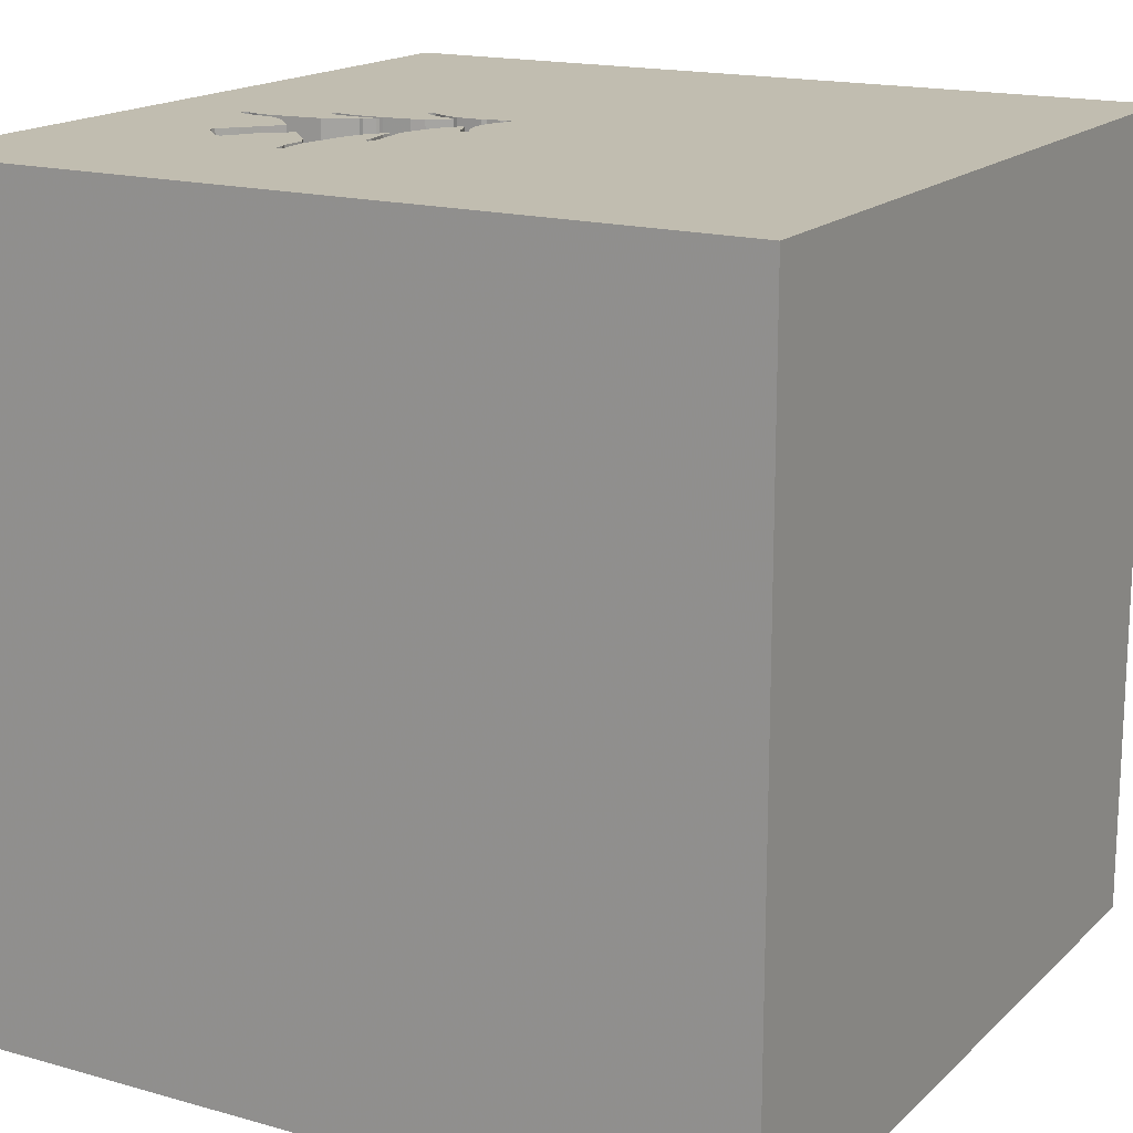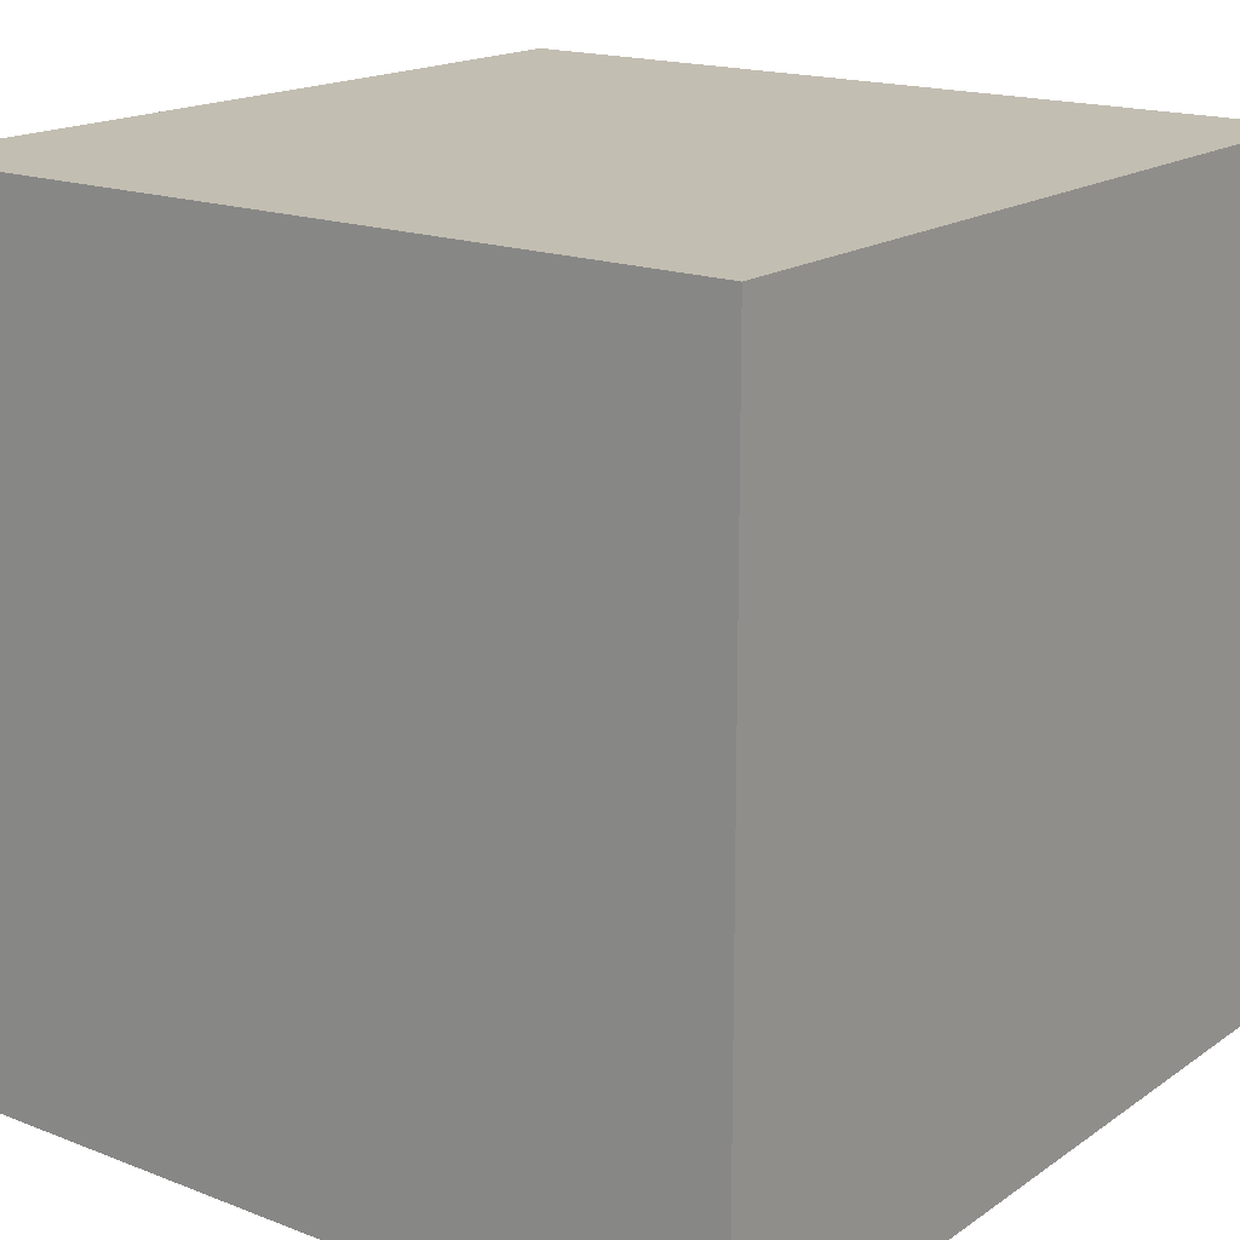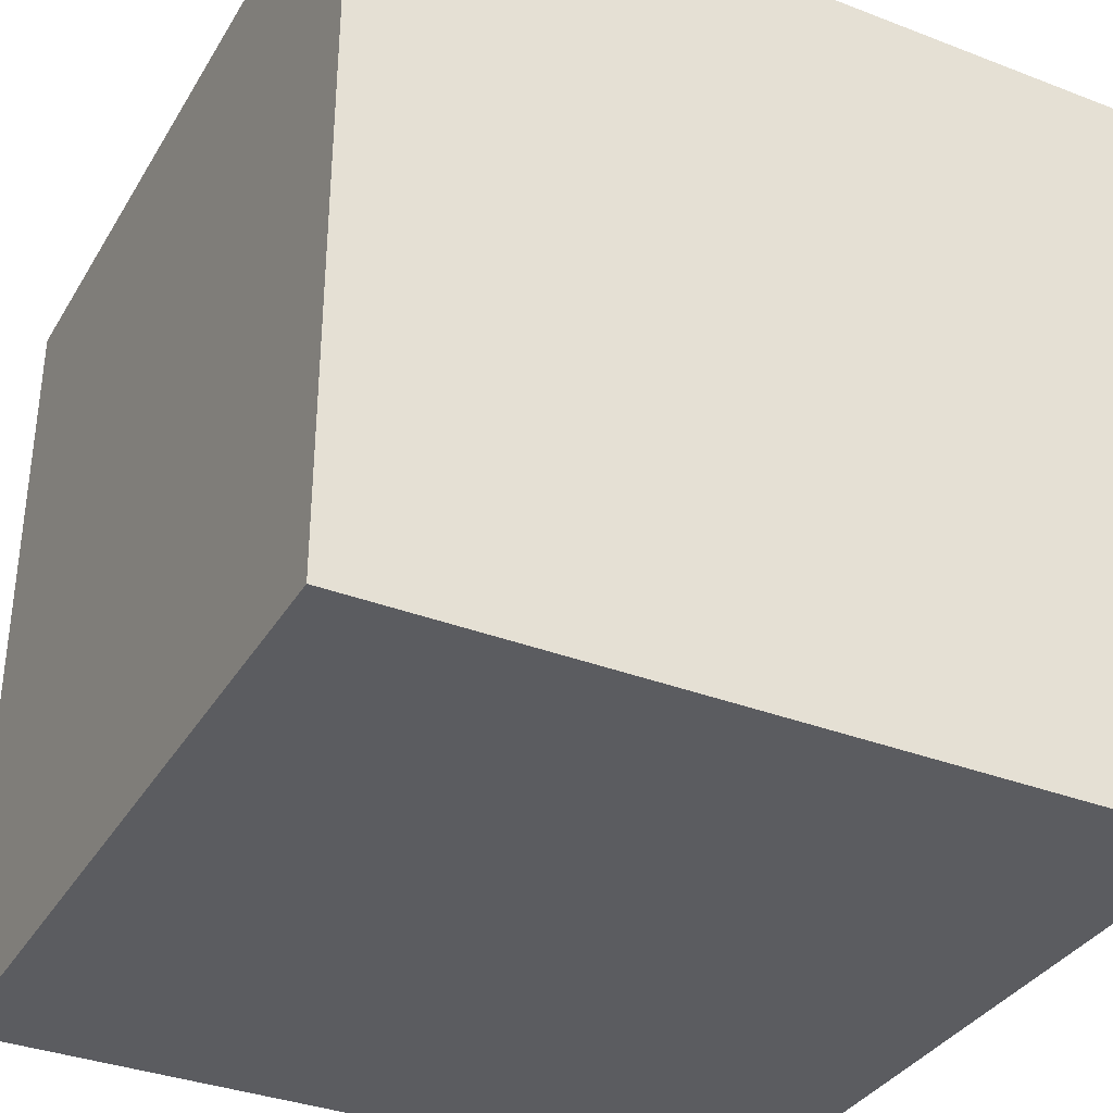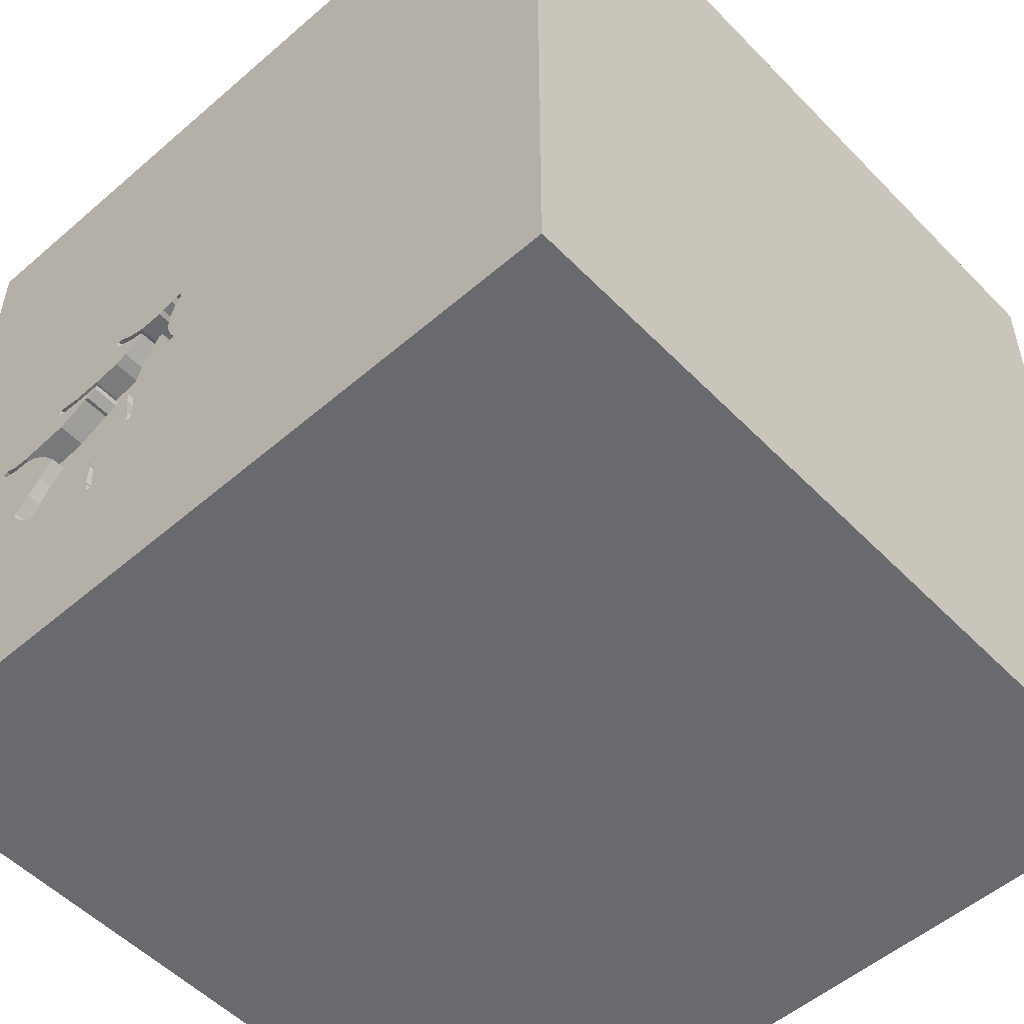
<metadata>
{"format":"obj","ext":"obj","renderer":"f3d","projection":"perspective","resolution":1024,"background":"white","views":[{"elev":16.7,"azim":-150.2,"up":"+Y"},{"elev":17.5,"azim":37.2,"up":"+Z"},{"elev":-35.0,"azim":-117.1,"up":"+Y"},{"elev":-53.1,"azim":-137.3,"up":"+Z"}]}
</metadata>
<code>
o tree_83
v 0.7185 1.5 -0.1316
v 0.8099 1.5 -0.6123
v 0.441 1.5 -0.4006
v 0.3662 1.5 -0.2286
v 0.5784 1.5 -0.7298
v 0.5733 1.5 -0.8241
v 0.3216 1.5 0.02986
v 0.3216 1.4 0.02986
v 0.6516 1.5 -0.1008
v 0.8985 1.5 -0.7081
v 0.4068 1.5 -0.3622
v -1.172 -1.5 -0.2214
v -0.5729 -1.5 1.12
v -0.6771 0.5469 1.5
v 0.4957 1.5 0.03884
v 0.431 1.5 -0.3976
v 0.431 1.4 -0.3976
v 0.2264 1.5 0.02346
v 0.2264 1.4 0.02346
v 0.4169 1.5 -0.5692
v 0.4169 1.4 -0.5692
v 0.3865 1.5 -0.5472
v 0.4338 1.5 0.02037
v 0.7082 1.5 -0.5235
v 0.7082 1.4 -0.5235
v 0.5123 1.5 -0.5184
v 0.3111 1.5 -0.1515
v 0.8842 1.5 -0.4717
v 0.3385 -1.055 1.5
v -0.3389 0.4995 -1.5
v 0.4427 0.1562 1.5
v 0.2214 1.172 1.5
v 0.4167 -0.4688 1.5
v 0.4427 -1.5 0.1562
v 0.02604 -1.5 1.276
v 0.5469 -1.5 -0.638
v 0.1562 -1.5 0.625
v -0.1562 -1.5 -1.5
v 0.1823 -1.5 -1.211
v -0.1042 -1.5 1.5
v 0.651 0.6641 1.5
v 0.544 1.5 -0.8349
v 1.5 1.5 1.5
v -0.2275 1.5 -0.4812
v -0.1562 1.5 -1.5
v -0.1302 1.5 1.5
v 0.3893 1.5 -0.3044
v 0.9171 1.5 -0.3149
v 0.4323 1.5 -0.4371
v 0.8455 1.5 -0.09122
v 0.8455 1.4 -0.09122
v 0.8842 1.4 -0.4717
v 0.2486 1.5 -0.2522
v 0.2712 1.5 -0.1396
v 0.8263 1.5 -0.411
v 0.8263 1.4 -0.411
v 0.564 1.5 -0.8408
v 0.564 1.4 -0.8408
v 1.133 1.5 -0.2398
v 1.133 1.4 -0.2398
v -0.1823 -1.146 1.5
v 0 0.4687 1.5
v -0.1562 -0.4688 1.5
v -0.1562 -1.5 -0.8333
v 0 -1.5 0.05208
v -0.1562 -1.5 -0.4167
v -0.1302 -1.302 -1.5
v 1.005 1.5 -0.2407
v 1.005 1.4 -0.2407
v 0.2409 1.5 -0.2196
v 0.2409 1.4 -0.2196
v 0.2323 1.5 0.0434
v 0.3865 1.4 -0.5472
v 0.6065 1.5 -0.6321
v 1.113 1.5 -0.2207
v 1.113 1.4 -0.2207
v 0.4251 1.5 -0.01611
v 0.4251 1.4 -0.01611
v 0.5572 1.5 0.07047
v 0.8527 1.5 -0.1107
v 0.8527 1.4 -0.1107
v 0.5506 1.5 0.07025
v 0.5674 1.5 0.06093
v 0.9442 1.5 -0.292
v 0.9442 1.4 -0.292
v 1.146 0.03906 -1.5
v 1.263 -0.3125 1.5
v 1.5 1.5 -1.5
v 1.5 -1.5 1.5
v 0.9896 -1.5 0.01302
v 1.302 0.5729 1.5
v 1.25 1.5 -0.5469
v 1.224 1.5 0.1693
v 1.055 1.5 -0.2686
v 1.055 1.4 -0.2686
v 0.6529 1.5 -0.1403
v 0.6529 1.4 -0.1403
v 0.3111 1.4 -0.1515
v 0.5724 1.5 -0.7978
v 0.5252 1.5 -0.5624
v 0.5252 1.4 -0.5624
v 1.133 1.5 -0.2266
v 0.2323 1.4 0.0434
v 0.8833 1.5 -0.3434
v 0.8833 1.4 -0.3434
v 1.133 1.4 -0.2266
v 0.6065 1.4 -0.6321
v 0.6714 1.5 -0.1512
v 0.703 1.5 -0.1617
v 0.703 1.4 -0.1617
v 0.7636 1.5 -0.1038
v 0.7636 1.4 -0.1038
v 0.2552 1.5 0.04744
v -0.4167 -0.07812 1.5
v -0.4687 -1.5 0.1562
v -0.6641 -1.5 -0.4427
v -0.599 -1.5 0.625
v -0.625 -0.9115 1.5
v 0.4444 1.5 -0.002321
v 0.5537 1.5 -0.7293
v -1.5 0.3646 -1.042
v -1.5 0.5729 0.4036
v -1.5 0.4167 1.25
v -1.5 0.1823 0.7812
v -1.5 0.1302 -1.5
v -1.5 0.1562 1.5
v -1.5 -0.1823 -1.068
v -1.5 -0.1823 0.1562
v -1.5 -0.1823 1.146
v -1.5 0.1302 -0.3125
v -1.5 1.5 -1.5
v -1.5 1.172 0.6185
v -1.5 1.185 -0.1823
v -1.5 -0.625 -1.042
v -1.5 -0.5469 0.5729
v -1.5 -0.5469 -0.2083
v -1.5 -1.5 1.5
v -1.5 -1.5 0.1042
v -1.5 0.7031 -0.4687
v -1.5 1.5 -0.1562
v -1.5 1.5 1.5
v -1.5 -1.5 -1.5
v -1.5 -1.276 0.4688
v -1.5 -1.198 -0.1823
v 0.6459 1.5 -0.1274
v 0.6459 1.4 -0.1274
v 0.6898 1.5 -0.1621
v 0.6898 1.4 -0.1621
v 0.9749 1.5 -0.6267
v 0.9749 1.4 -0.6267
v 0.5198 1.5 0.02007
v 1.104 1.5 -0.2572
v 0.4957 1.4 0.03884
v 0.625 -1.5 0.8333
v 1.5 -1.5 -1.5
v 0.5638 1.5 0.07068
v 0.5239 1.5 -0.07787
v 0.5222 1.5 0.05399
v 0.4154 1.5 -0.5232
v 0.5638 1.4 0.07068
v 0.2552 1.4 0.04744
v 0.5025 1.5 -0.06952
v 0.2645 1.5 -0.2353
v 0.5753 1.5 -0.6858
v 0.5753 1.4 -0.6858
v 0.8201 1.5 -0.2204
v 0.2754 1.5 0.03493
v 0.9896 1.5 -0.2708
v 0.5724 1.4 -0.7978
v 0.2754 1.4 0.03493
v 1.5 0.1449 0.835
v 1.5 -0.1302 -1.5
v 1.5 0.1562 1.5
v 1.5 1.018 -0.3923
v 1.5 -0.6657 -0.8073
v 1.5 -1.5 -0.1562
v 1.5 1.5 0.1562
v 0.4154 1.4 -0.5232
v 1.064 1.5 -0.2387
v -1.198 0.2604 1.5
v -1.276 -0.4688 1.5
v -1.198 -1.5 0.4167
v -0.7349 1.5 0.4488
v 0.5395 1.5 -0.6458
v 0.2486 1.4 -0.2522
v 0.6516 1.4 -0.1008
v 0.577 1.5 -0.7859
v 0.5492 1.5 -0.08774
v 0.5492 1.4 -0.08774
v 0.8201 1.4 -0.2204
v 0.2691 1.5 -0.07387
v 0.2691 1.4 -0.07387
v 0.4993 1.5 -0.4744
v 0.4993 1.4 -0.4744
v -0.4167 1.042 1.5
v 0.8334 1.5 -0.1245
v 0.8334 1.4 -0.1245
v 1.104 1.4 -0.2572
v 0.5815 1.5 -0.7744
v 0.5815 1.4 -0.7744
v 0.571 1.5 0.05118
v 0.937 1.5 -0.6671
v 0.8984 -0.651 1.5
v 0.9867 1.5 -0.5868
v 0.9867 1.4 -0.5868
v 0.5025 1.4 -0.06952
v 1.064 1.4 -0.2387
v 0.929 1.5 -0.5327
v 0.2712 1.4 -0.1396
v 0.2286 1.5 -0.2463
v 0.2286 1.4 -0.2463
v 0.9896 1.4 -0.2708
v 0.4323 1.4 -0.4371
v 0.544 1.4 -0.8349
v 0.8587 1.5 -0.6963
v 0.8587 1.4 -0.6963
v 0.4338 1.4 0.02037
v 0.4444 1.4 -0.002321
v 0.8756 1.5 -0.7122
v 0.9874 1.5 -0.6065
v 0.9874 1.4 -0.6065
v 0.7185 1.4 -0.1316
v 0.8756 1.4 -0.7122
v 0.3662 1.4 -0.2286
v 0.4805 1.5 0.002149
v 0.2282 1.5 -0.2332
v 0.2282 1.4 -0.2332
v 0.3384 1.5 0.02054
v 0.3384 1.4 0.02054
v 0.3974 1.5 -0.5764
v 0.3974 1.4 -0.5764
v 0.2508 1.5 -0.01852
v 0.2508 1.4 -0.01852
v 0.4805 1.4 0.002149
v 0.2645 1.4 -0.2353
v 0.8099 1.4 -0.6123
v 0.5583 1.5 0.0376
v 0.5583 1.4 0.0376
v 0.929 1.4 -0.5327
v 0.5537 1.4 -0.7293
v 0.4509 1.5 -0.4036
v 0.4509 1.4 -0.4036
v 0.571 1.4 0.05118
v 0.9375 1.5 -0.1042
v 0.9375 1.5 -0.7292
v 0.5506 1.4 0.07025
v 0.5733 1.4 -0.8241
v 0.4068 1.4 -0.3622
v 0.8985 1.4 -0.7081
v 0.2947 1.5 -0.1553
v 0.2947 1.4 -0.1553
v 0.2308 1.5 -0.2304
f 143 138 137
f 40 118 137
f 13 40 137
f 138 182 137
f 181 126 137
f 126 129 137
f 40 61 118
f 137 117 13
f 13 35 40
f 182 117 137
f 129 135 137
f 135 143 137
f 138 12 182
f 118 181 137
f 143 144 138
f 181 180 126
f 126 123 129
f 40 29 61
f 61 63 118
f 118 114 181
f 135 144 143
f 182 115 117
f 114 180 181
f 129 124 135
f 135 136 144
f 144 142 138
f 12 115 182
f 117 35 13
f 123 124 129
f 117 37 35
f 89 29 40
f 29 63 61
f 63 114 118
f 126 141 123
f 142 12 138
f 35 89 40
f 180 141 126
f 124 128 135
f 128 136 135
f 14 141 180
f 123 122 124
f 115 37 117
f 154 89 35
f 29 33 63
f 114 14 180
f 141 122 123
f 136 142 144
f 12 116 115
f 115 65 37
f 142 116 12
f 37 154 35
f 89 203 29
f 203 33 29
f 124 122 128
f 136 134 142
f 63 31 114
f 122 130 128
f 116 66 115
f 65 34 37
f 33 31 63
f 141 132 122
f 128 130 136
f 66 65 115
f 34 154 37
f 114 62 14
f 31 62 114
f 195 141 14
f 136 127 134
f 130 127 136
f 116 64 66
f 34 90 154
f 203 31 33
f 62 195 14
f 142 64 116
f 66 34 65
f 90 89 154
f 89 87 203
f 66 36 34
f 132 133 122
f 122 139 130
f 203 87 31
f 31 41 62
f 62 32 195
f 139 121 130
f 130 121 127
f 64 36 66
f 195 46 141
f 133 139 122
f 127 142 134
f 142 39 64
f 41 32 62
f 183 141 46
f 141 140 132
f 127 125 142
f 36 90 34
f 171 89 175
f 89 173 87
f 183 140 141
f 140 133 132
f 30 142 125
f 67 142 30
f 67 38 142
f 64 39 36
f 171 173 89
f 87 41 31
f 32 46 195
f 139 131 121
f 38 39 142
f 90 176 89
f 175 89 176
f 36 155 90
f 87 91 41
f 133 131 139
f 121 125 127
f 173 91 87
f 43 32 41
f 191 44 183
f 30 155 67
f 43 183 46
f 44 191 252
f 44 252 226
f 53 47 44
f 44 226 210
f 44 210 53
f 155 38 67
f 39 155 36
f 174 171 175
f 91 43 41
f 7 167 113
f 183 7 113
f 18 232 191
f 18 191 183
f 183 113 72
f 183 72 18
f 252 191 54
f 54 70 252
f 47 53 163
f 163 250 27
f 47 163 27
f 155 176 90
f 32 43 46
f 156 183 43
f 82 7 183
f 23 228 7
f 47 27 4
f 11 22 44
f 44 47 11
f 140 131 133
f 131 125 121
f 38 155 39
f 82 183 156
f 7 82 158
f 15 23 7
f 7 158 15
f 26 100 42
f 159 26 42
f 44 22 230
f 42 44 230
f 42 230 20
f 42 20 159
f 44 140 183
f 184 120 42
f 42 100 184
f 26 159 49
f 30 125 131
f 86 155 30
f 156 79 82
f 111 201 83
f 111 83 156
f 193 26 49
f 49 16 3
f 49 3 241
f 49 241 193
f 173 43 91
f 93 156 43
f 157 151 237
f 9 188 157
f 157 237 201
f 111 9 157
f 201 111 157
f 156 244 50
f 50 111 156
f 99 187 88
f 6 99 88
f 88 42 57
f 88 57 6
f 44 131 140
f 171 43 173
f 244 156 93
f 162 77 119
f 225 151 157
f 162 119 225
f 225 157 162
f 68 166 1
f 80 50 244
f 68 1 196
f 196 80 244
f 196 244 68
f 199 88 187
f 175 176 155
f 166 109 1
f 244 179 68
f 74 199 5
f 5 164 74
f 86 30 88
f 179 244 93
f 92 152 59
f 75 179 93
f 93 92 59
f 102 75 93
f 59 102 93
f 109 147 108
f 108 96 145
f 145 1 109
f 109 108 145
f 88 199 245
f 24 199 74
f 152 92 48
f 48 84 168
f 94 152 48
f 48 168 94
f 92 88 245
f 199 24 2
f 199 2 215
f 219 10 245
f 219 245 199
f 199 215 219
f 245 10 202
f 45 44 42
f 177 171 174
f 177 93 43
f 177 92 93
f 92 28 48
f 92 245 202
f 208 28 92
f 92 202 149
f 204 208 92
f 220 204 92
f 92 149 220
f 88 45 42
f 45 131 44
f 45 30 131
f 88 30 45
f 172 155 86
f 172 174 175
f 88 177 174
f 177 43 171
f 88 92 177
f 48 28 55
f 55 104 48
f 88 172 86
f 172 175 155
f 88 174 172
f 160 243 246
f 243 160 83
f 83 201 243
f 79 156 160
f 160 246 79
f 246 243 238
f 156 83 160
f 201 237 243
f 82 79 246
f 238 153 246
f 238 243 237
f 158 82 246
f 246 153 158
f 234 153 238
f 238 237 151
f 153 15 158
f 217 153 234
f 151 225 234
f 234 238 151
f 153 217 15
f 217 234 218
f 23 15 217
f 218 78 217
f 225 119 218
f 218 234 225
f 217 229 23
f 78 218 119
f 119 77 78
f 217 78 229
f 228 23 229
f 77 162 78
f 229 78 192
f 7 228 229
f 229 8 7
f 206 78 162
f 229 192 233
f 98 192 78
f 8 229 233
f 206 98 78
f 206 162 157
f 191 232 233
f 233 192 191
f 209 192 98
f 8 170 167
f 167 7 8
f 8 233 170
f 98 206 224
f 157 188 189
f 189 206 157
f 232 18 233
f 192 209 54
f 54 191 192
f 98 251 209
f 170 233 19
f 98 224 4
f 4 27 98
f 189 224 206
f 188 9 189
f 19 233 18
f 27 250 251
f 251 98 27
f 251 71 209
f 170 161 167
f 170 19 161
f 189 248 224
f 186 189 9
f 18 72 19
f 70 54 209
f 209 71 70
f 250 163 251
f 235 71 251
f 113 167 161
f 103 161 19
f 47 4 224
f 224 248 47
f 97 248 189
f 189 186 146
f 9 111 186
f 103 19 72
f 235 251 163
f 235 185 71
f 161 103 113
f 248 11 47
f 248 97 242
f 97 189 146
f 186 222 146
f 112 186 111
f 72 113 103
f 252 70 71
f 71 227 252
f 185 235 163
f 163 53 185
f 227 71 185
f 248 73 11
f 17 248 242
f 242 97 148
f 97 146 96
f 222 186 112
f 146 222 145
f 227 226 252
f 227 185 211
f 22 11 73
f 213 73 248
f 213 248 17
f 3 16 17
f 17 242 3
f 242 148 194
f 108 147 148
f 148 97 108
f 145 96 146
f 96 108 97
f 197 222 112
f 1 145 222
f 111 50 51
f 51 112 111
f 210 226 227
f 227 211 210
f 53 210 211
f 211 185 53
f 73 231 22
f 178 73 213
f 213 17 49
f 241 3 242
f 16 49 17
f 193 241 242
f 242 194 193
f 25 194 148
f 147 109 148
f 222 197 1
f 51 197 112
f 230 22 231
f 231 73 21
f 21 73 178
f 178 213 49
f 49 159 178
f 25 101 194
f 56 25 148
f 110 148 109
f 196 1 197
f 197 51 81
f 81 51 50
f 50 80 81
f 231 21 230
f 21 178 20
f 159 20 178
f 194 101 26
f 26 193 194
f 101 25 107
f 56 52 25
f 148 190 56
f 110 190 148
f 109 166 110
f 80 196 197
f 197 81 80
f 20 230 21
f 101 100 26
f 165 101 107
f 107 25 74
f 52 56 28
f 52 236 25
f 190 105 56
f 190 110 166
f 184 100 101
f 101 240 184
f 101 165 240
f 74 164 165
f 165 107 74
f 24 74 25
f 55 28 56
f 239 236 52
f 25 236 2
f 2 24 25
f 190 85 105
f 56 105 104
f 104 55 56
f 166 68 190
f 120 184 240
f 165 200 240
f 165 164 5
f 239 52 28
f 28 208 239
f 150 236 239
f 69 85 190
f 48 104 105
f 105 85 48
f 69 190 68
f 240 214 120
f 5 199 200
f 200 165 5
f 200 169 240
f 208 204 239
f 150 216 236
f 205 150 239
f 215 2 236
f 236 216 215
f 69 212 85
f 85 84 48
f 42 120 214
f 240 169 214
f 200 199 187
f 187 99 169
f 169 200 187
f 205 239 204
f 216 150 249
f 205 221 150
f 69 95 212
f 168 84 85
f 85 212 168
f 68 179 207
f 207 69 68
f 57 42 214
f 214 58 57
f 214 169 247
f 249 223 216
f 249 150 202
f 202 10 249
f 204 220 221
f 221 205 204
f 150 221 149
f 219 215 216
f 216 223 219
f 207 95 69
f 212 95 168
f 247 58 214
f 99 6 247
f 247 169 99
f 10 219 223
f 223 249 10
f 150 149 202
f 220 149 221
f 207 198 95
f 94 168 95
f 179 75 76
f 76 207 179
f 6 57 58
f 58 247 6
f 76 198 207
f 95 198 94
f 75 102 76
f 76 60 198
f 152 94 198
f 106 76 102
f 106 60 76
f 198 60 152
f 102 59 106
f 60 106 59
f 59 152 60

</code>
